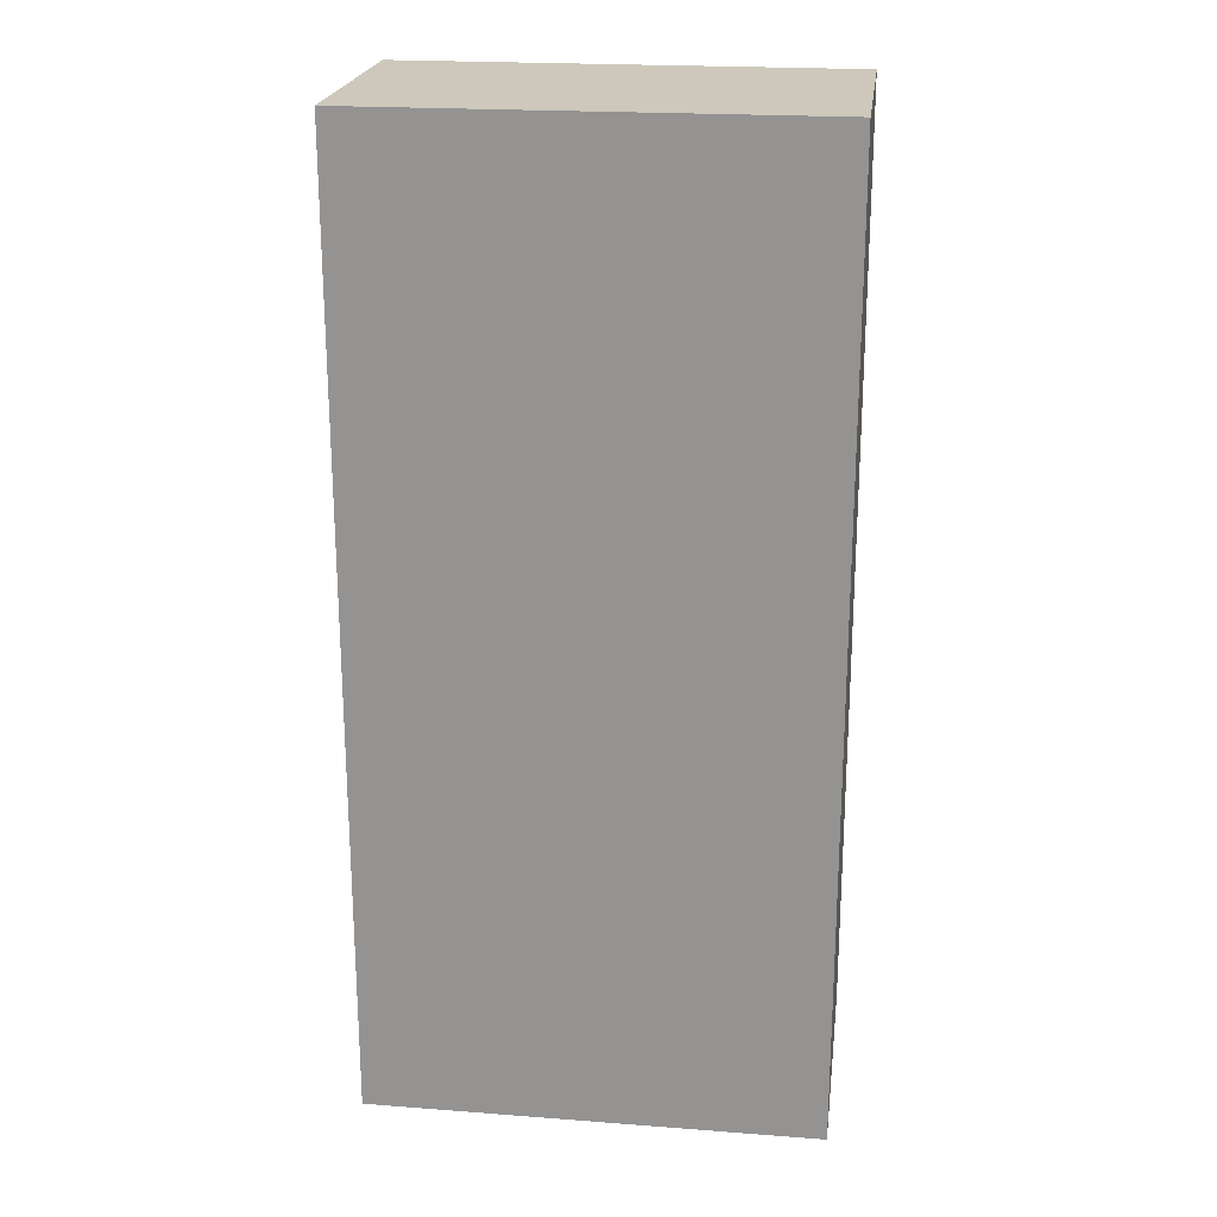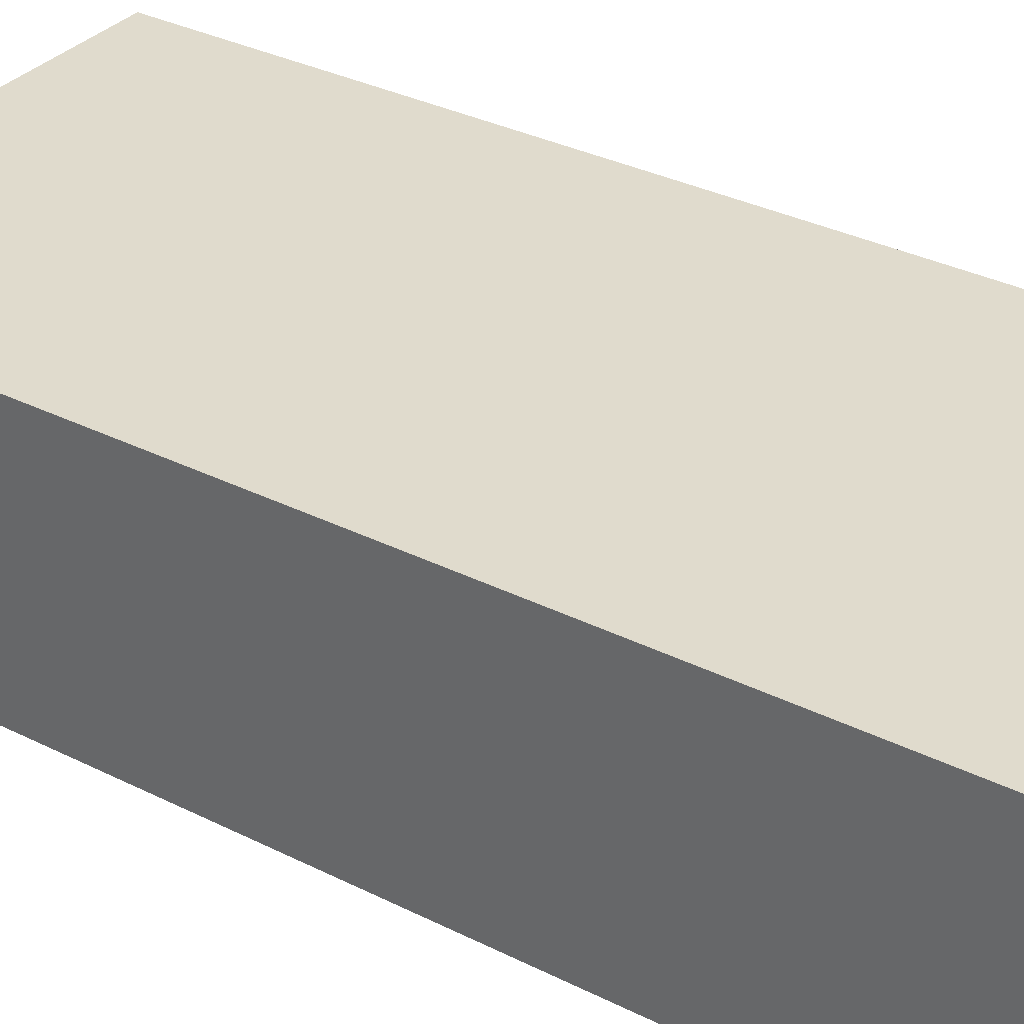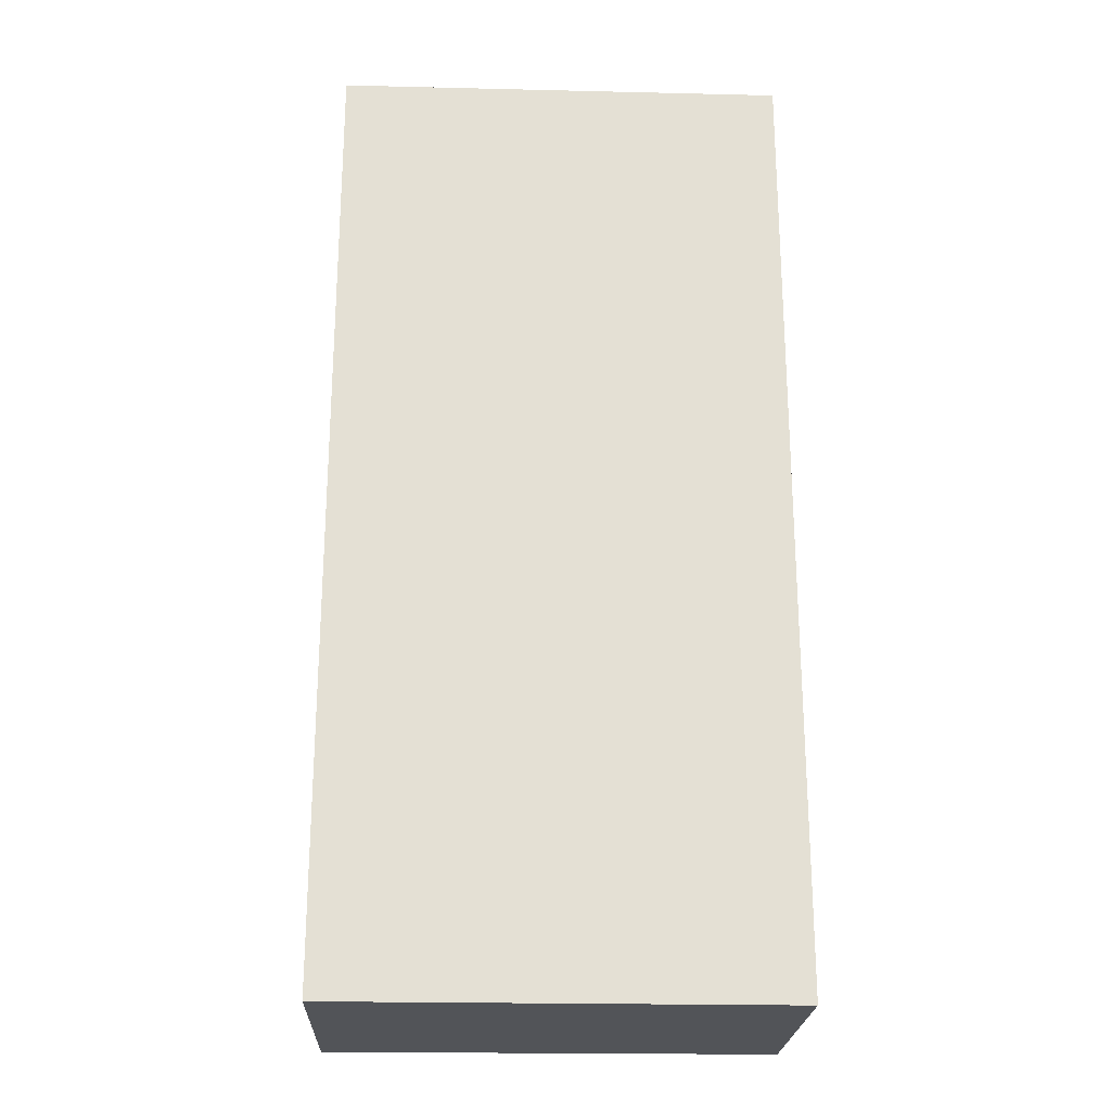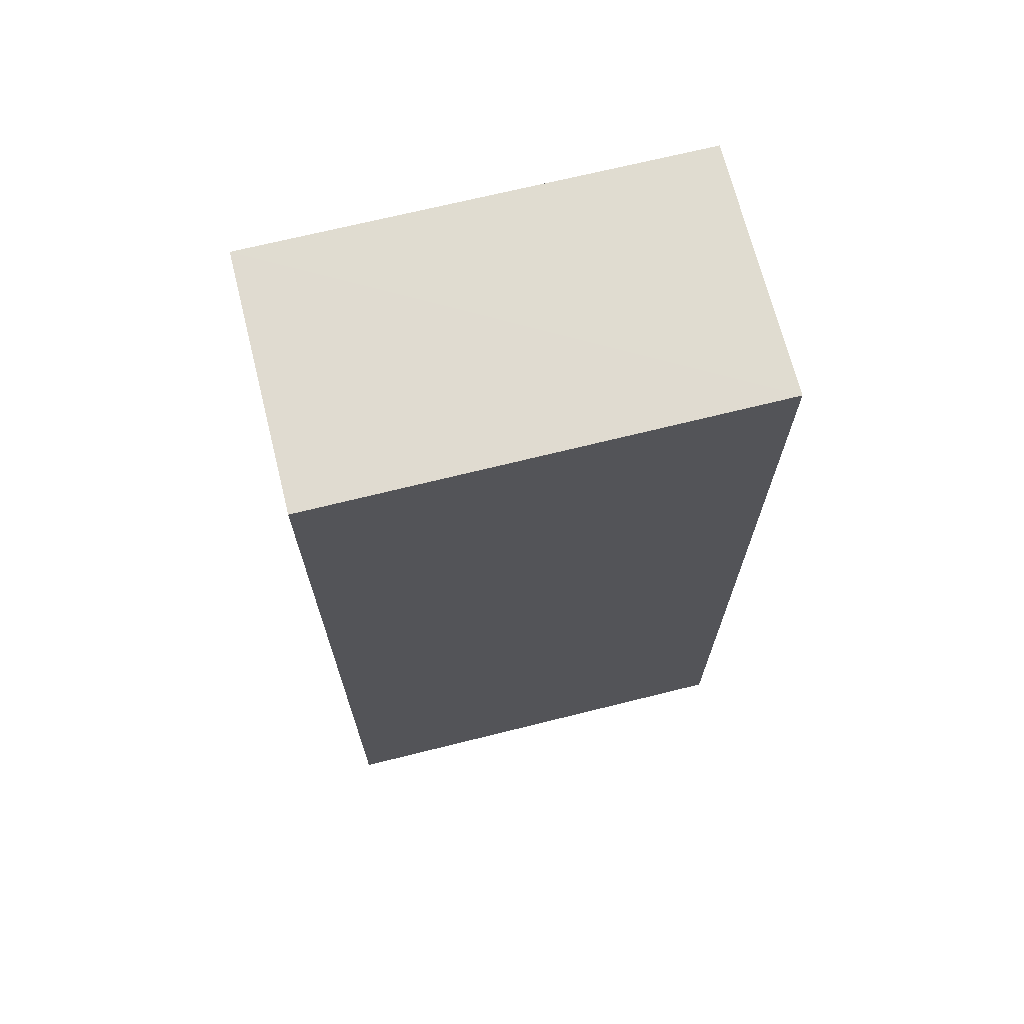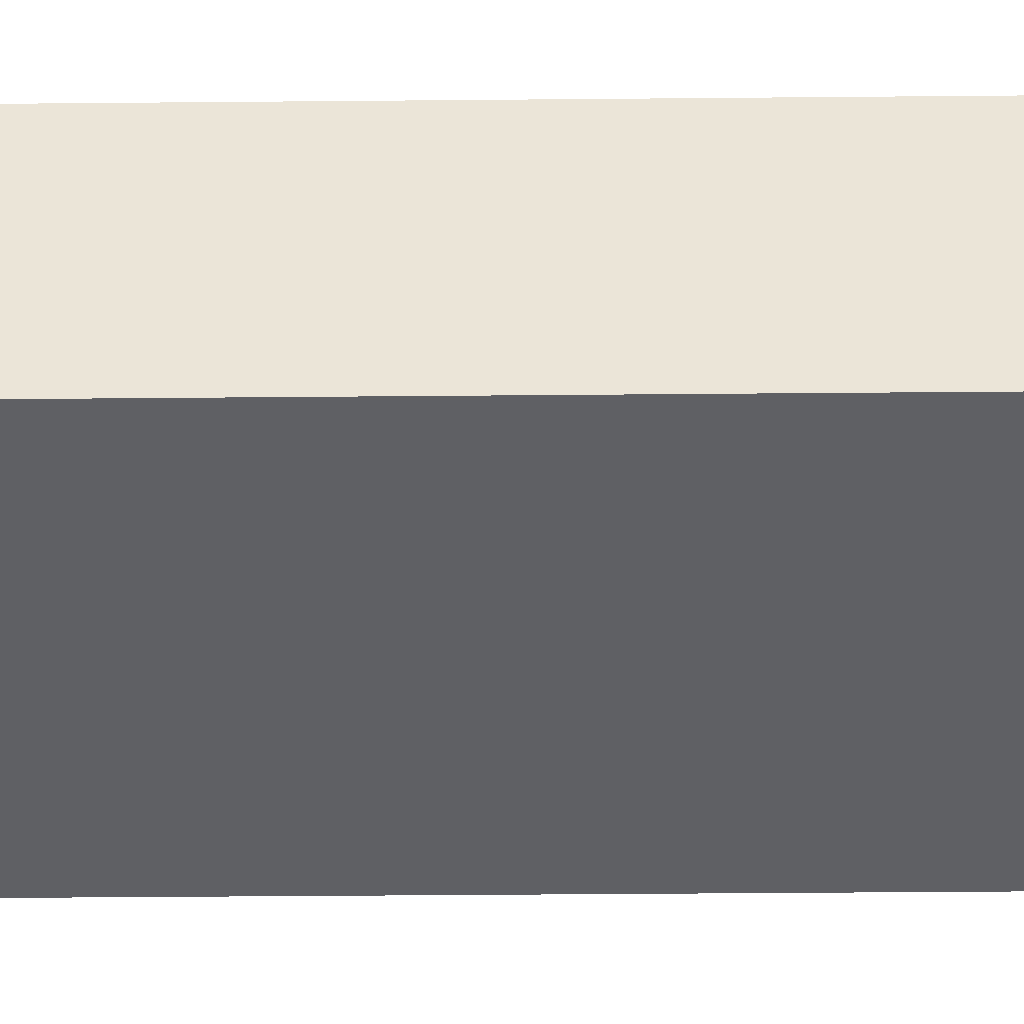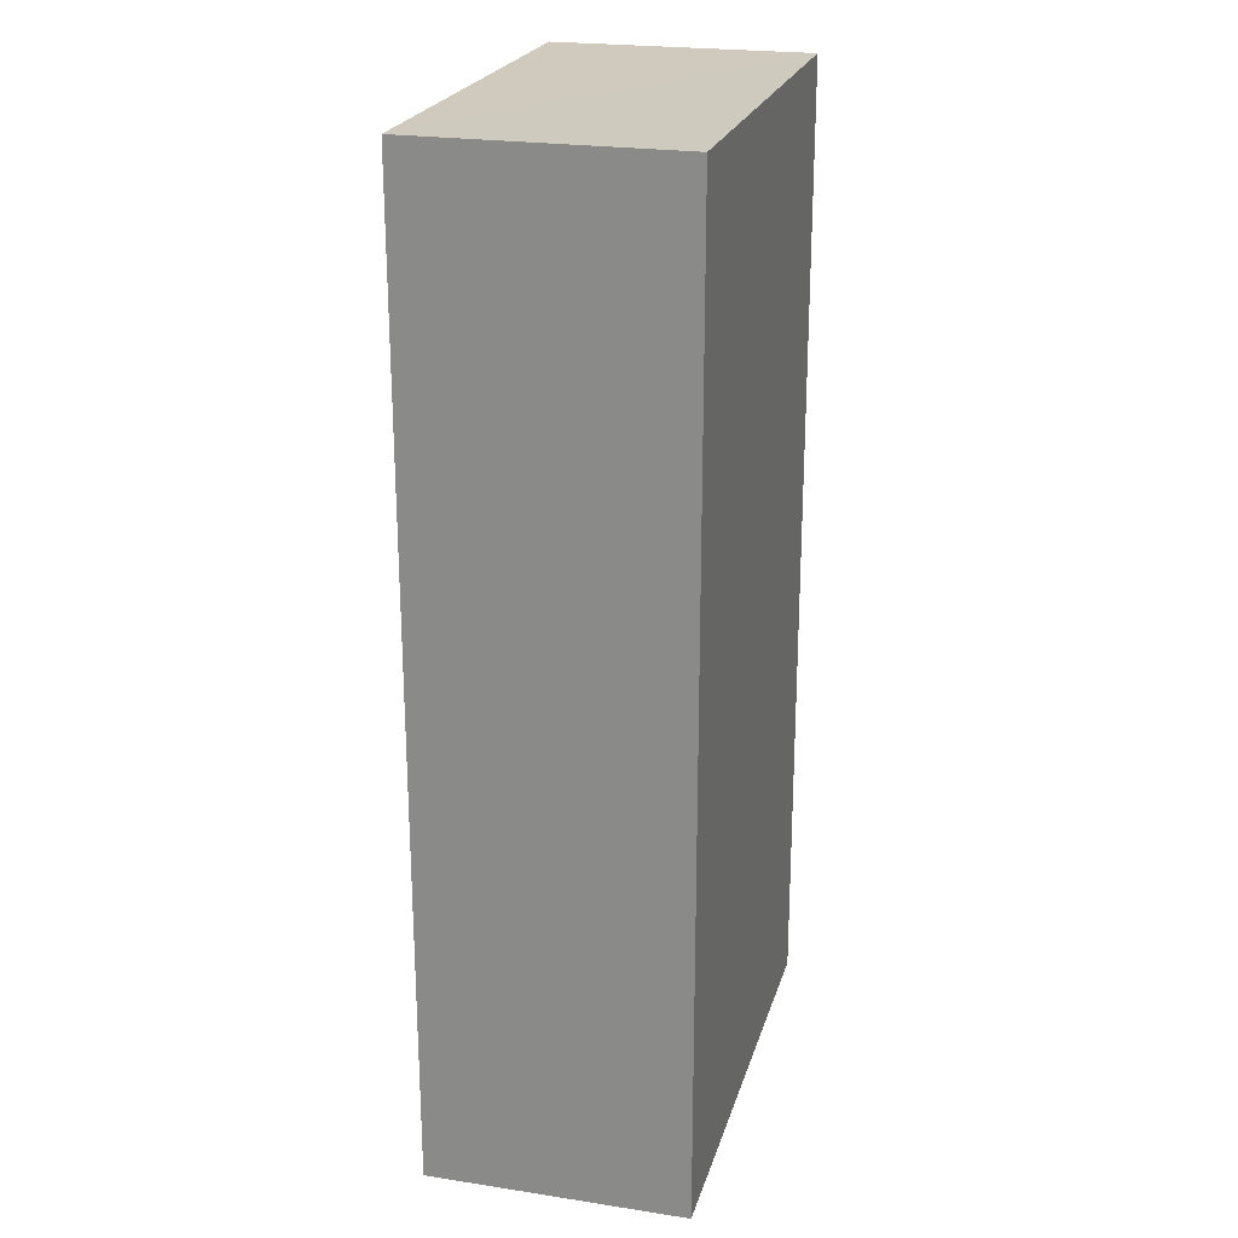
<metadata>
{"format":"obj","ext":"obj","renderer":"f3d","projection":"perspective","resolution":1024,"background":"white","views":[{"elev":21.8,"azim":-172.6,"up":"+Y"},{"elev":33.3,"azim":-55.5,"up":"+Z"},{"elev":-23.2,"azim":-2.3,"up":"+Y"},{"elev":69.9,"azim":-14.0,"up":"+Y"},{"elev":-43.8,"azim":-89.4,"up":"+Z"},{"elev":23.1,"azim":104.8,"up":"+Y"}]}
</metadata>
<code>
v 0.01726 0.02549 -0.01872
v 0.01726 -0.01049 -0.01872
v 0.01724 0.02547 -0.02824
v 0.0003672 0.02549 -0.02827
v 0.0003672 -0.01049 -0.01872
v 0.0003672 -0.01049 -0.02827
v 0.0003672 0.02549 -0.01872
v 0.01724 -0.01047 -0.02824
f 1 2 3
f 1 3 4
f 5 2 1
f 6 4 3
f 6 5 4
f 6 2 5
f 7 5 1
f 7 1 4
f 7 4 5
f 8 6 3
f 8 3 2
f 8 2 6

</code>
